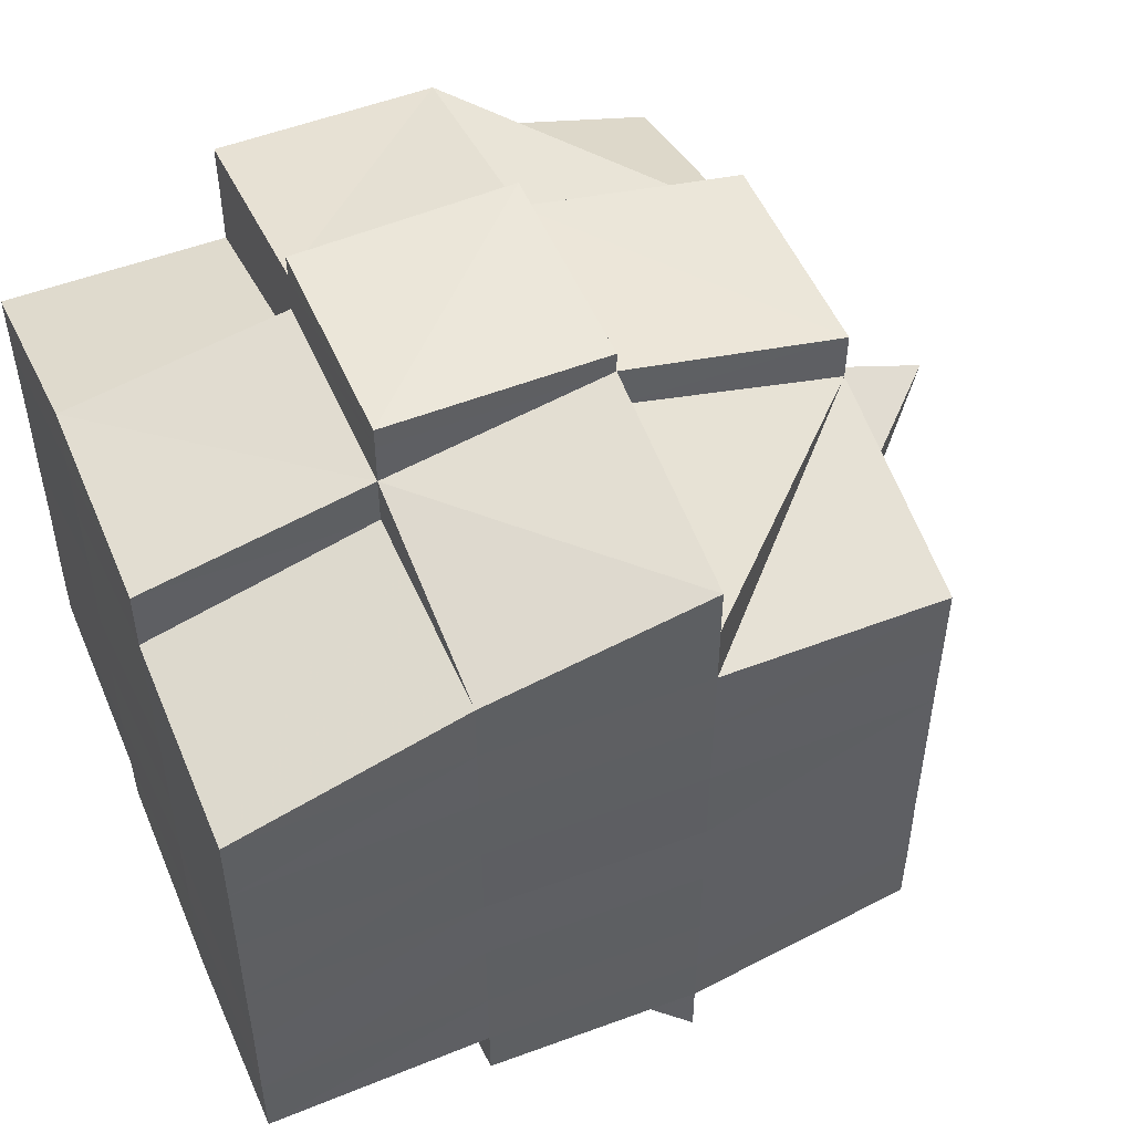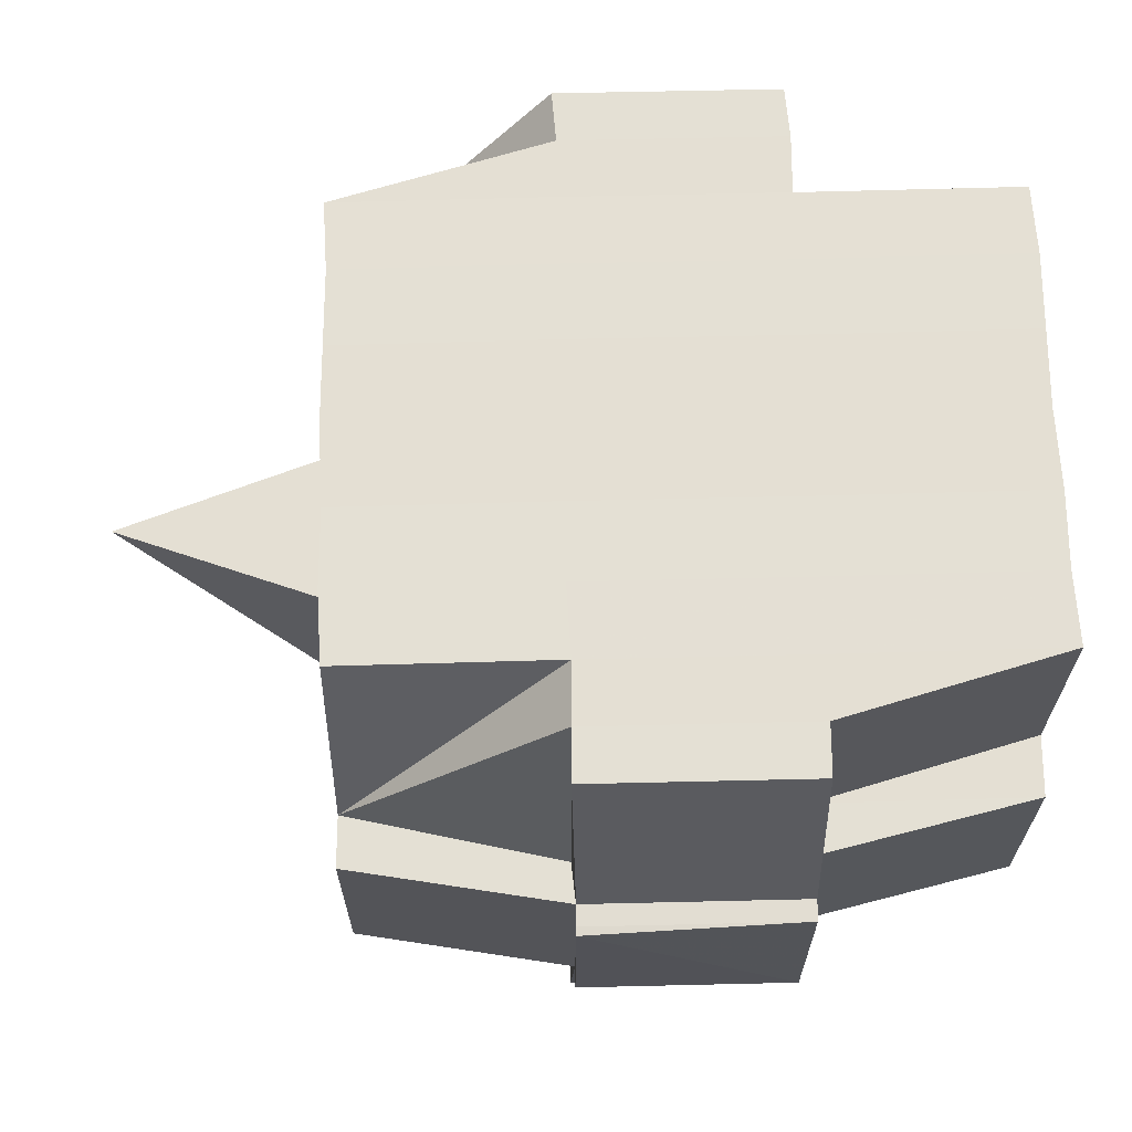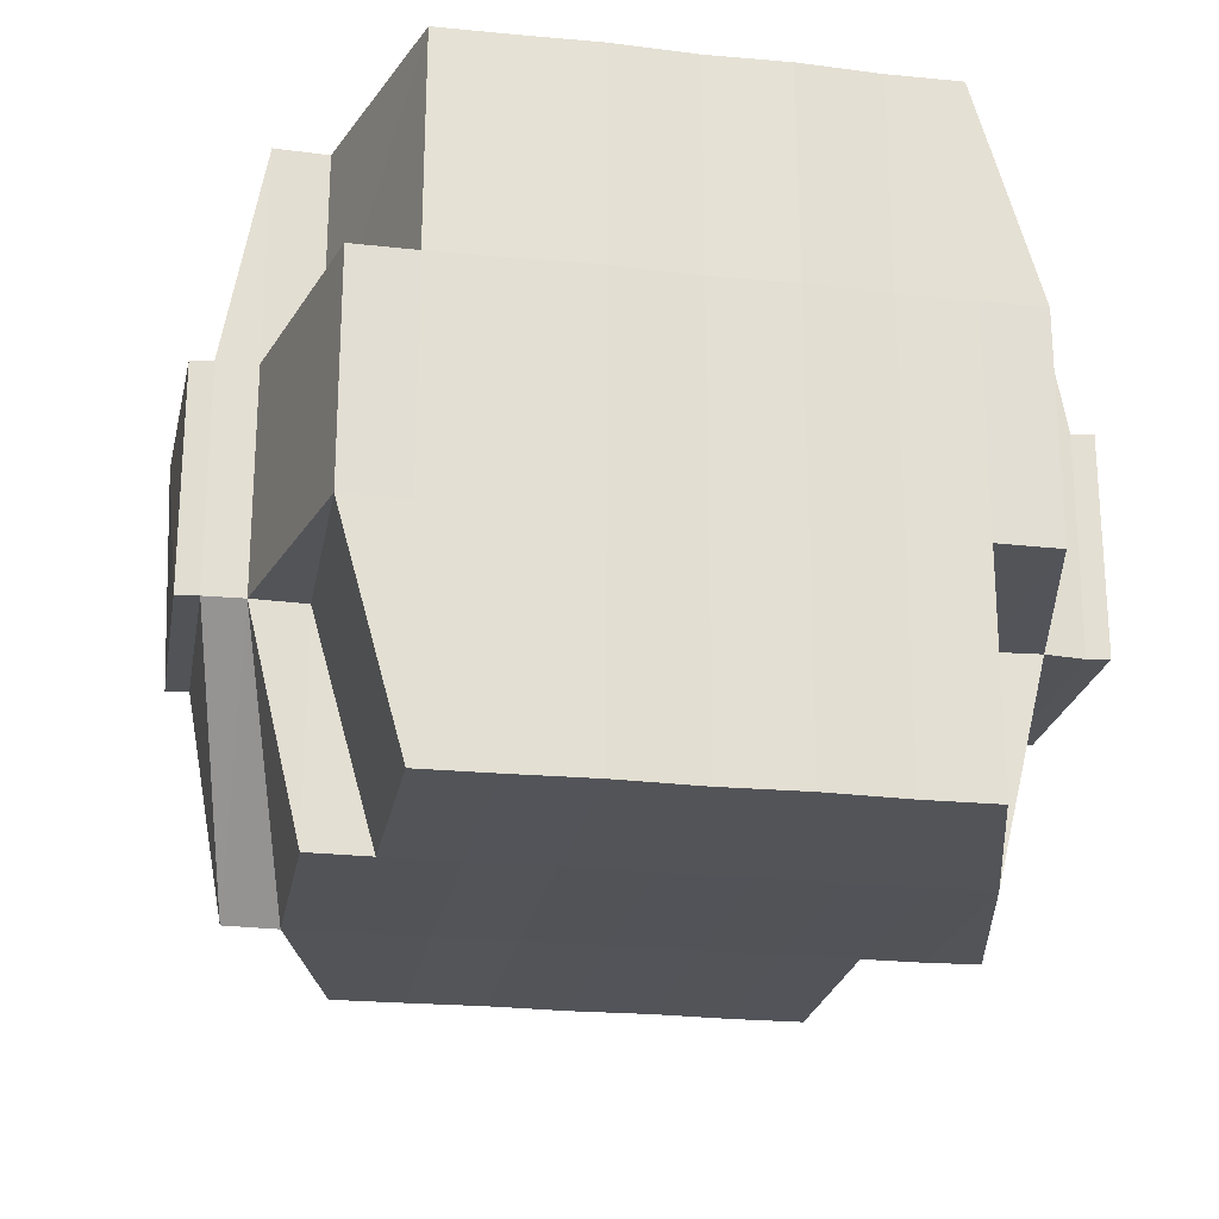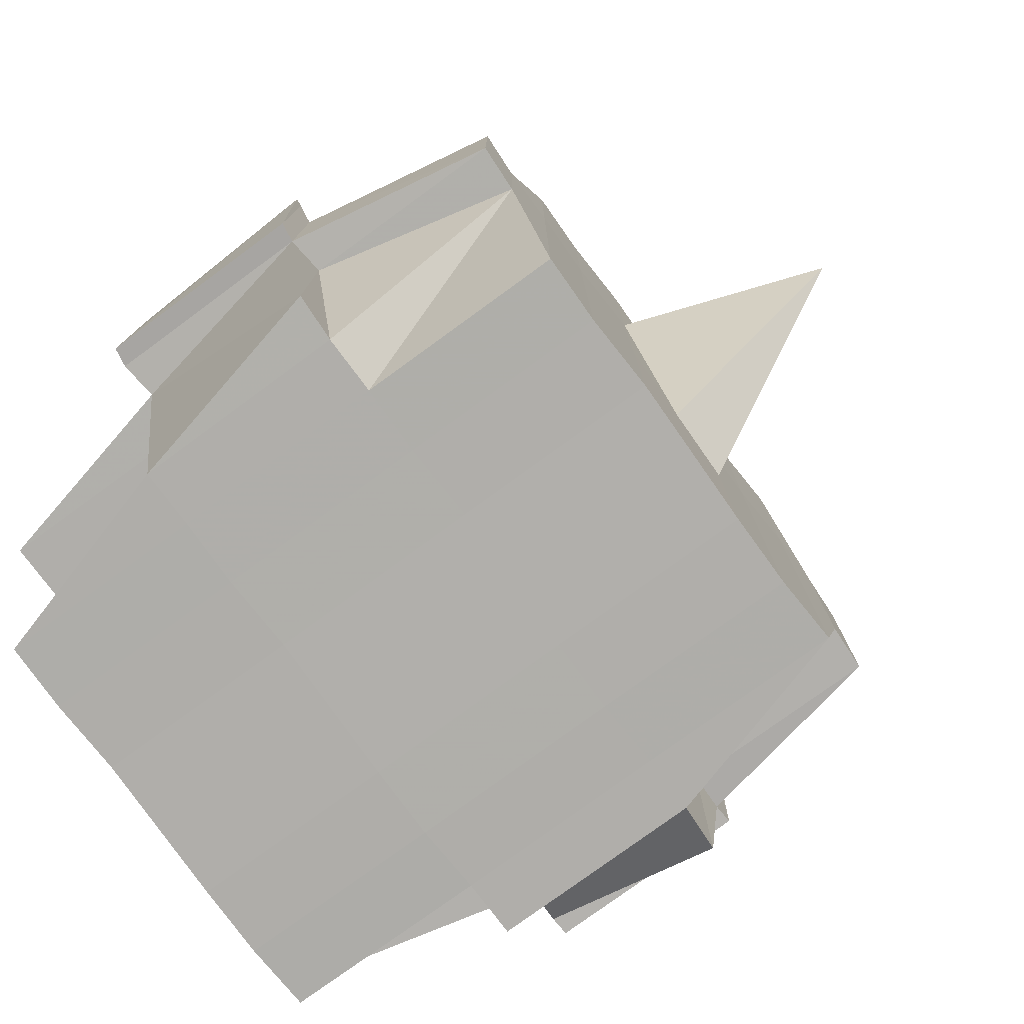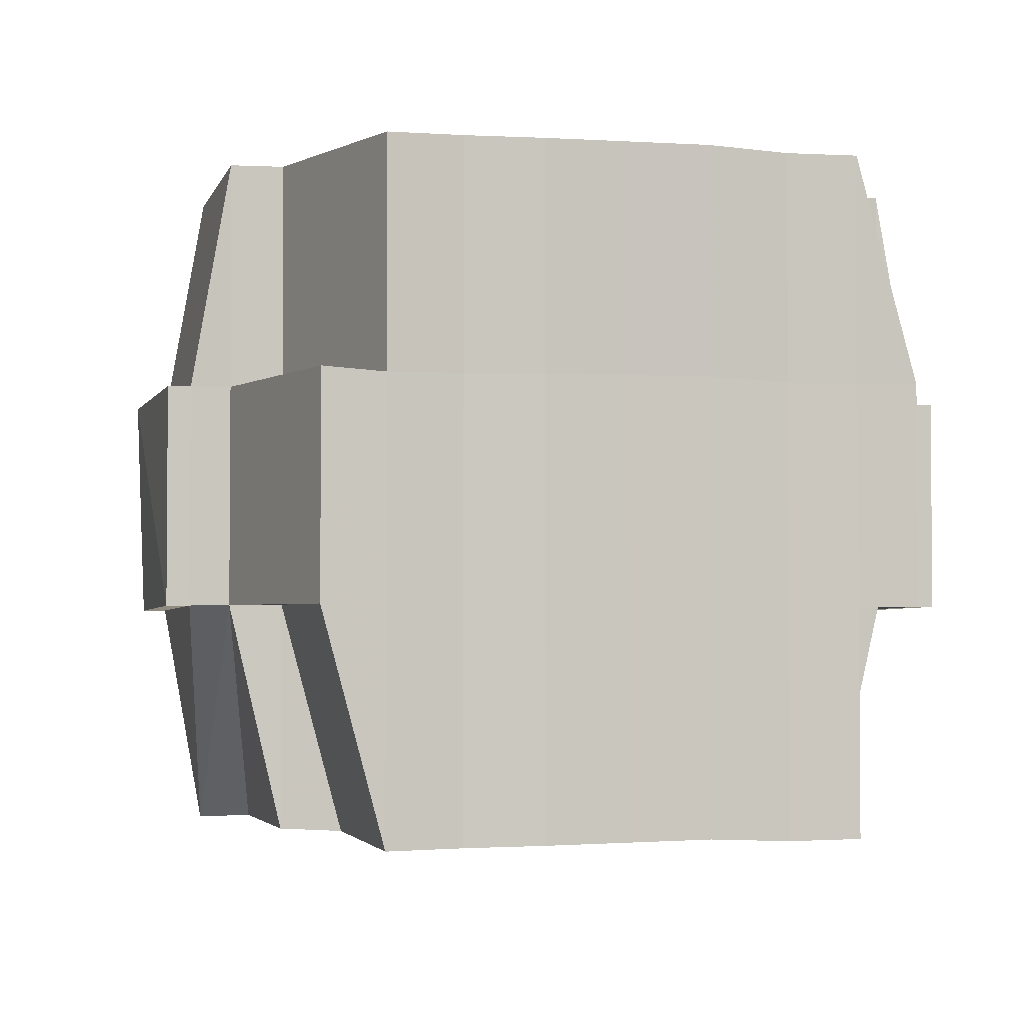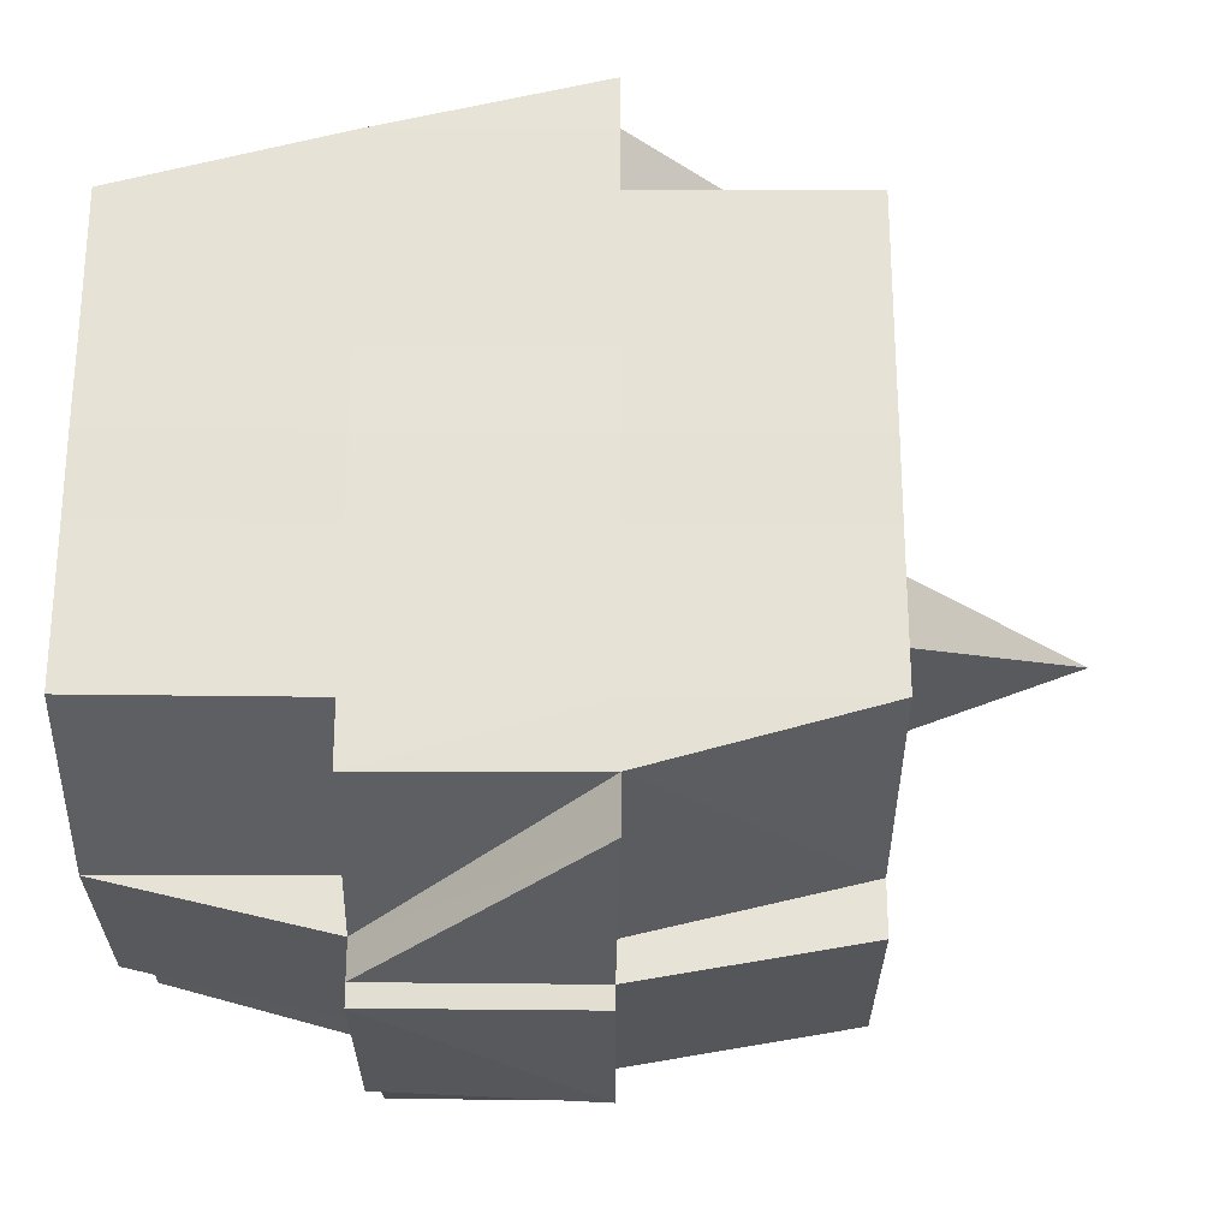
<metadata>
{"format":"obj","ext":"obj","renderer":"f3d","projection":"perspective","resolution":1024,"background":"white","views":[{"elev":51.1,"azim":-22.7,"up":"+Z"},{"elev":66.4,"azim":178.5,"up":"+Y"},{"elev":-23.1,"azim":-100.2,"up":"+Y"},{"elev":-77.8,"azim":36.2,"up":"+Y"},{"elev":-2.7,"azim":-104.6,"up":"+Y"},{"elev":-26.3,"azim":-0.4,"up":"+Z"}]}
</metadata>
<code>
o 4397
v 2242 1908 10.69
v 2242 1908 10.69
v 2242 1908 10.69
v 2242 1908 10.69
v 2242 1908 10.69
v 2242 1908 10.69
v 2242 1908 10.69
v 2242 1908 10.69
v 2242 1908 10.69
v 2242 1908 10.69
v 2242 1908 10.69
v 2242 1908 10.69
v 2242 1908 10.68
v 2242 1908 10.68
v 2242 1908 10.69
v 2242 1908 10.69
v 2242 1908 10.69
v 2242 1908 10.69
v 2242 1908 10.69
v 2242 1908 10.69
v 2242 1908 10.68
v 2242 1908 10.69
v 2242 1908 10.69
v 2242 1908 10.69
v 2242 1908 10.68
v 2242 1908 10.69
v 2242 1908 10.68
v 2242 1908 10.68
v 2242 1908 10.69
v 2242 1908 10.68
v 2242 1908 10.68
v 2242 1908 10.68
v 2242 1908 10.68
v 2242 1908 10.69
v 2242 1908 10.68
v 2242 1908 10.68
v 2242 1908 10.69
v 2242 1908 10.69
v 2242 1908 10.68
v 2242 1908 10.68
v 2242 1908 10.69
v 2242 1908 10.69
v 2242 1908 10.68
v 2242 1908 10.68
v 2242 1908 10.68
v 2242 1908 10.68
v 2242 1908 10.69
v 2242 1908 10.69
v 2242 1908 10.69
v 2242 1908 10.69
v 2242 1908 10.69
v 2242 1908 10.69
v 2242 1908 10.69
v 2242 1908 10.69
v 2242 1908 10.69
v 2242 1908 10.69
v 2242 1908 10.69
v 2242 1908 10.68
v 2242 1908 10.68
v 2242 1908 10.69
v 2242 1908 10.69
v 2242 1908 10.69
v 2242 1908 10.68
v 2242 1908 10.68
v 2242 1908 10.68
v 2242 1908 10.69
v 2242 1908 10.68
v 2242 1908 10.69
v 2242 1908 10.68
v 2242 1908 10.68
v 2242 1908 10.68
v 2242 1908 10.68
v 2242 1908 10.68
v 2242 1908 10.68
v 2242 1908 10.68
v 2242 1908 10.68
v 2242 1908 10.68
v 2242 1908 10.67
v 2242 1908 10.68
v 2242 1908 10.68
v 2242 1908 10.68
v 2242 1908 10.68
v 2242 1908 10.67
v 2242 1908 10.67
v 2242 1908 10.67
v 2242 1908 10.68
v 2242 1908 10.68
v 2242 1908 10.68
v 2242 1908 10.68
v 2242 1908 10.67
v 2242 1908 10.67
v 2242 1908 10.68
v 2242 1908 10.67
v 2242 1908 10.67
v 2242 1908 10.67
v 2242 1908 10.67
v 2242 1908 10.67
v 2242 1908 10.67
v 2242 1908 10.67
v 2242 1908 10.66
v 2242 1908 10.67
v 2242 1908 10.66
v 2242 1908 10.66
v 2242 1908 10.67
v 2242 1908 10.67
v 2242 1908 10.66
v 2242 1908 10.67
v 2242 1908 10.66
v 2242 1908 10.66
v 2242 1908 10.67
v 2242 1908 10.66
v 2242 1908 10.66
v 2242 1908 10.66
v 2242 1908 10.66
v 2242 1908 10.66
v 2242 1908 10.65
v 2242 1908 10.65
v 2242 1908 10.66
v 2242 1908 10.66
v 2242 1908 10.66
v 2242 1908 10.65
v 2242 1908 10.65
v 2242 1908 10.66
v 2242 1908 10.66
v 2242 1908 10.65
v 2242 1908 10.65
v 2242 1908 10.66
v 2242 1908 10.66
v 2242 1908 10.65
v 2242 1908 10.66
v 2242 1908 10.66
v 2242 1908 10.65
v 2242 1908 10.65
v 2242 1908 10.66
v 2242 1908 10.66
v 2242 1908 10.66
v 2242 1908 10.66
v 2242 1908 10.65
v 2242 1908 10.65
v 2242 1908 10.65
v 2242 1908 10.65
v 2242 1908 10.65
v 2242 1908 10.65
v 2242 1908 10.65
v 2242 1908 10.65
v 2242 1908 10.66
v 2242 1908 10.65
v 2242 1908 10.65
v 2242 1908 10.65
v 2242 1908 10.65
v 2242 1908 10.65
v 2242 1908 10.65
v 2242 1908 10.65
v 2242 1908 10.65
v 2242 1908 10.65
v 2242 1908 10.65
v 2242 1908 10.65
v 2242 1908 10.65
v 2242 1908 10.65
v 2242 1908 10.65
v 2242 1908 10.65
v 2242 1908 10.66
v 2242 1908 10.66
v 2242 1908 10.66
v 2242 1908 10.65
v 2242 1908 10.65
v 2242 1908 10.65
v 2242 1908 10.66
v 2242 1908 10.65
v 2242 1908 10.65
v 2242 1908 10.65
v 2242 1908 10.65
v 2242 1908 10.65
v 2242 1908 10.65
v 2242 1908 10.66
v 2242 1908 10.66
v 2242 1908 10.66
v 2242 1908 10.66
v 2242 1908 10.67
v 2242 1908 10.66
v 2242 1908 10.67
v 2242 1908 10.67
v 2242 1908 10.67
v 2242 1908 10.67
v 2242 1908 10.67
v 2242 1908 10.67
v 2242 1908 10.68
v 2242 1908 10.66
v 2242 1908 10.66
v 2242 1908 10.67
v 2242 1908 10.66
v 2242 1908 10.66
v 2242 1908 10.66
v 2242 1908 10.66
v 2242 1908 10.66
v 2242 1908 10.67
v 2242 1908 10.66
v 2242 1908 10.65
v 2242 1908 10.65
v 2242 1908 10.66
v 2242 1908 10.66
v 2242 1908 10.66
v 2242 1908 10.65
v 2242 1908 10.66
v 2242 1908 10.65
v 2242 1908 10.65
v 2242 1908 10.65
v 2242 1908 10.65
v 2242 1908 10.66
v 2242 1908 10.66
v 2242 1908 10.66
v 2242 1908 10.66
v 2242 1908 10.65
v 2242 1908 10.66
v 2242 1908 10.66
v 2242 1908 10.66
v 2242 1908 10.66
v 2242 1908 10.66
v 2242 1908 10.66
v 2242 1908 10.66
v 2242 1908 10.66
v 2242 1908 10.66
v 2242 1908 10.66
v 2242 1908 10.66
v 2242 1908 10.66
v 2242 1908 10.67
v 2242 1908 10.66
v 2242 1908 10.66
v 2242 1908 10.67
v 2242 1908 10.67
v 2242 1908 10.67
v 2242 1908 10.67
v 2242 1908 10.67
v 2242 1908 10.67
v 2242 1908 10.67
v 2242 1908 10.67
v 2242 1908 10.67
v 2242 1908 10.67
v 2242 1908 10.67
v 2242 1908 10.68
v 2242 1908 10.67
v 2242 1908 10.67
v 2242 1908 10.67
v 2242 1908 10.68
v 2242 1908 10.68
v 2242 1908 10.68
v 2242 1908 10.68
v 2242 1908 10.68
v 2242 1908 10.68
v 2242 1908 10.68
v 2242 1908 10.68
v 2242 1908 10.69
v 2242 1908 10.69
v 2242 1908 10.69
v 2242 1908 10.69
v 2242 1908 10.69
v 2242 1908 10.69
v 2242 1908 10.69
v 2242 1908 10.68
v 2242 1908 10.68
v 2242 1908 10.68
v 2242 1908 10.68
v 2242 1908 10.68
v 2242 1908 10.68
v 2242 1908 10.68
v 2242 1908 10.68
v 2242 1908 10.68
v 2242 1908 10.68
v 2242 1908 10.68
v 2242 1908 10.68
v 2242 1908 10.67
v 2242 1908 10.68
v 2242 1908 10.67
v 2242 1908 10.67
v 2242 1908 10.68
v 2242 1908 10.67
v 2242 1908 10.67
v 2242 1908 10.67
v 2242 1908 10.67
v 2242 1908 10.67
v 2242 1908 10.68
v 2242 1908 10.68
v 2242 1908 10.67
v 2242 1908 10.68
v 2242 1908 10.68
v 2242 1908 10.68
v 2242 1908 10.68
v 2242 1908 10.68
v 2242 1908 10.69
v 2242 1908 10.68
v 2242 1908 10.68
v 2242 1908 10.68
v 2242 1908 10.67
v 2242 1908 10.67
v 2242 1908 10.67
v 2242 1908 10.67
v 2242 1908 10.67
v 2242 1908 10.67
v 2242 1908 10.67
v 2242 1908 10.67
v 2242 1908 10.67
v 2242 1908 10.67
v 2242 1908 10.67
v 2242 1908 10.67
v 2242 1908 10.67
v 2242 1908 10.67
v 2242 1908 10.66
v 2242 1908 10.67
v 2242 1908 10.67
v 2242 1908 10.66
v 2242 1908 10.66
v 2242 1908 10.66
v 2242 1908 10.66
v 2242 1908 10.66
v 2242 1908 10.66
v 2242 1908 10.66
v 2242 1908 10.66
v 2242 1908 10.66
v 2242 1908 10.66
v 2242 1908 10.65
v 2242 1908 10.65
v 2242 1908 10.66
v 2242 1908 10.65
v 2242 1908 10.66
v 2242 1908 10.65
v 2242 1908 10.65
v 2242 1908 10.65
v 2242 1908 10.65
v 2242 1908 10.69
v 2242 1908 10.69
v 2242 1908 10.69
v 2242 1908 10.69
v 2242 1908 10.69
v 2242 1908 10.69
v 2242 1908 10.69
v 2242 1908 10.69
v 2242 1908 10.69
v 2242 1908 10.69
v 2242 1908 10.69
v 2242 1908 10.68
v 2242 1908 10.69
v 2242 1908 10.69
v 2242 1908 10.69
v 2242 1908 10.68
v 2242 1908 10.68
v 2242 1908 10.69
v 2242 1908 10.68
v 2242 1908 10.68
v 2242 1908 10.67
v 2242 1908 10.67
v 2242 1908 10.67
v 2242 1908 10.67
v 2242 1908 10.67
v 2242 1908 10.66
v 2242 1908 10.66
v 2242 1908 10.66
v 2242 1908 10.66
v 2242 1908 10.65
v 2242 1908 10.66
v 2242 1908 10.66
v 2242 1908 10.66
v 2242 1908 10.65
v 2242 1908 10.65
v 2242 1908 10.65
v 2242 1908 10.65
v 2242 1908 10.65
f 1 2 3
f 4 5 3
f 6 7 1
f 7 8 9
f 9 10 2
f 11 12 10
f 13 14 12
f 15 16 5
f 17 18 16
f 19 20 15
f 20 21 22
f 23 19 24
f 17 25 26
f 25 27 18
f 28 25 29
f 30 31 27
f 25 30 32
f 32 33 34
f 35 36 33
f 37 35 38
f 39 30 25
f 40 39 25
f 41 38 42
f 43 39 40
f 44 45 30
f 43 46 39
f 38 47 48
f 49 48 50
f 49 38 51
f 51 52 53
f 54 55 49
f 56 54 57
f 58 59 47
f 60 61 52
f 62 63 60
f 64 65 61
f 60 64 66
f 67 64 68
f 69 70 67
f 58 71 72
f 71 73 59
f 74 71 75
f 76 77 71
f 77 78 79
f 80 79 71
f 71 79 81
f 81 82 70
f 79 82 81
f 79 83 82
f 78 84 83
f 85 83 79
f 82 86 87
f 88 87 89
f 83 90 82
f 90 91 86
f 82 90 92
f 83 93 90
f 94 93 83
f 84 95 93
f 93 96 90
f 96 97 91
f 90 96 98
f 93 99 96
f 95 100 99
f 101 99 93
f 100 102 103
f 99 104 96
f 96 104 105
f 99 103 104
f 106 103 99
f 104 107 97
f 103 108 104
f 108 109 107
f 104 108 110
f 103 111 108
f 112 111 103
f 111 113 108
f 112 114 115
f 116 117 114
f 108 113 118
f 113 119 109
f 113 120 119
f 121 122 116
f 123 121 124
f 125 126 120
f 127 128 113
f 128 129 130
f 131 130 113
f 132 133 125
f 134 132 135
f 136 135 137
f 133 138 139
f 138 140 141
f 142 141 143
f 144 139 142
f 125 144 142
f 145 143 146
f 122 147 144
f 147 148 149
f 150 149 151
f 152 148 153
f 154 153 155
f 156 152 157
f 157 151 158
f 159 156 160
f 161 158 162
f 163 159 164
f 165 155 166
f 167 166 168
f 169 170 165
f 170 171 172
f 173 172 174
f 175 168 176
f 175 176 177
f 178 177 179
f 178 175 180
f 181 179 182
f 183 182 184
f 181 178 185
f 186 184 187
f 188 178 181
f 189 175 178
f 188 189 178
f 190 188 181
f 189 191 175
f 191 164 175
f 192 189 188
f 192 191 189
f 193 194 188
f 195 191 192
f 196 193 190
f 197 188 190
f 195 198 191
f 199 198 200
f 201 195 192
f 202 195 201
f 198 203 204
f 205 206 203
f 207 206 208
f 201 209 210
f 211 212 201
f 212 213 214
f 215 213 216
f 217 213 218
f 219 218 220
f 221 216 222
f 223 201 197
f 224 201 223
f 221 224 225
f 225 224 223
f 223 210 226
f 227 228 225
f 225 223 229
f 229 226 230
f 229 223 231
f 232 225 229
f 118 225 232
f 233 227 232
f 232 229 234
f 234 230 235
f 234 229 236
f 237 232 234
f 110 232 237
f 238 233 237
f 237 234 239
f 239 235 240
f 239 234 241
f 242 237 239
f 105 237 242
f 243 238 242
f 242 239 244
f 244 240 245
f 244 239 246
f 247 242 244
f 98 242 247
f 248 243 247
f 247 244 249
f 249 244 250
f 249 245 251
f 252 251 253
f 254 253 255
f 256 257 255
f 258 259 252
f 260 13 252
f 260 249 13
f 261 249 260
f 64 261 260
f 261 247 249
f 92 247 261
f 262 261 263
f 264 248 261
f 13 265 40
f 265 43 40
f 266 265 267
f 268 269 265
f 265 270 43
f 246 270 265
f 269 271 270
f 270 46 43
f 46 187 272
f 270 273 46
f 241 273 270
f 271 274 273
f 273 186 46
f 46 186 275
f 273 276 186
f 274 196 276
f 236 276 273
f 276 277 278
f 190 279 277
f 276 190 280
f 231 190 276
f 275 281 30
f 30 281 282
f 45 283 281
f 281 284 282
f 282 284 285
f 286 285 287
f 287 288 289
f 290 291 288
f 284 292 291
f 281 293 284
f 294 293 281
f 295 296 294
f 296 297 298
f 298 299 293
f 283 300 293
f 300 301 299
f 293 302 284
f 293 299 302
f 284 302 80
f 302 303 292
f 299 304 302
f 302 304 85
f 304 305 303
f 299 306 304
f 185 306 299
f 301 307 306
f 306 308 304
f 304 308 94
f 308 309 305
f 306 310 308
f 180 310 306
f 307 311 310
f 310 312 308
f 308 312 101
f 312 313 309
f 310 314 312
f 311 315 314
f 316 314 310
f 314 317 312
f 312 317 106
f 317 318 313
f 317 162 318
f 314 319 317
f 319 124 317
f 164 319 314
f 164 320 319
f 321 320 322
f 320 323 324
f 325 326 323
f 327 326 328
f 329 330 331
f 330 332 333
f 329 334 335
f 336 337 338
f 339 340 337
f 341 342 338
f 343 340 342
f 344 345 346
f 347 348 345
f 349 350 351
f 352 353 350
f 354 355 356
f 357 358 355
f 359 360 361
f 362 363 364
f 364 365 366

</code>
